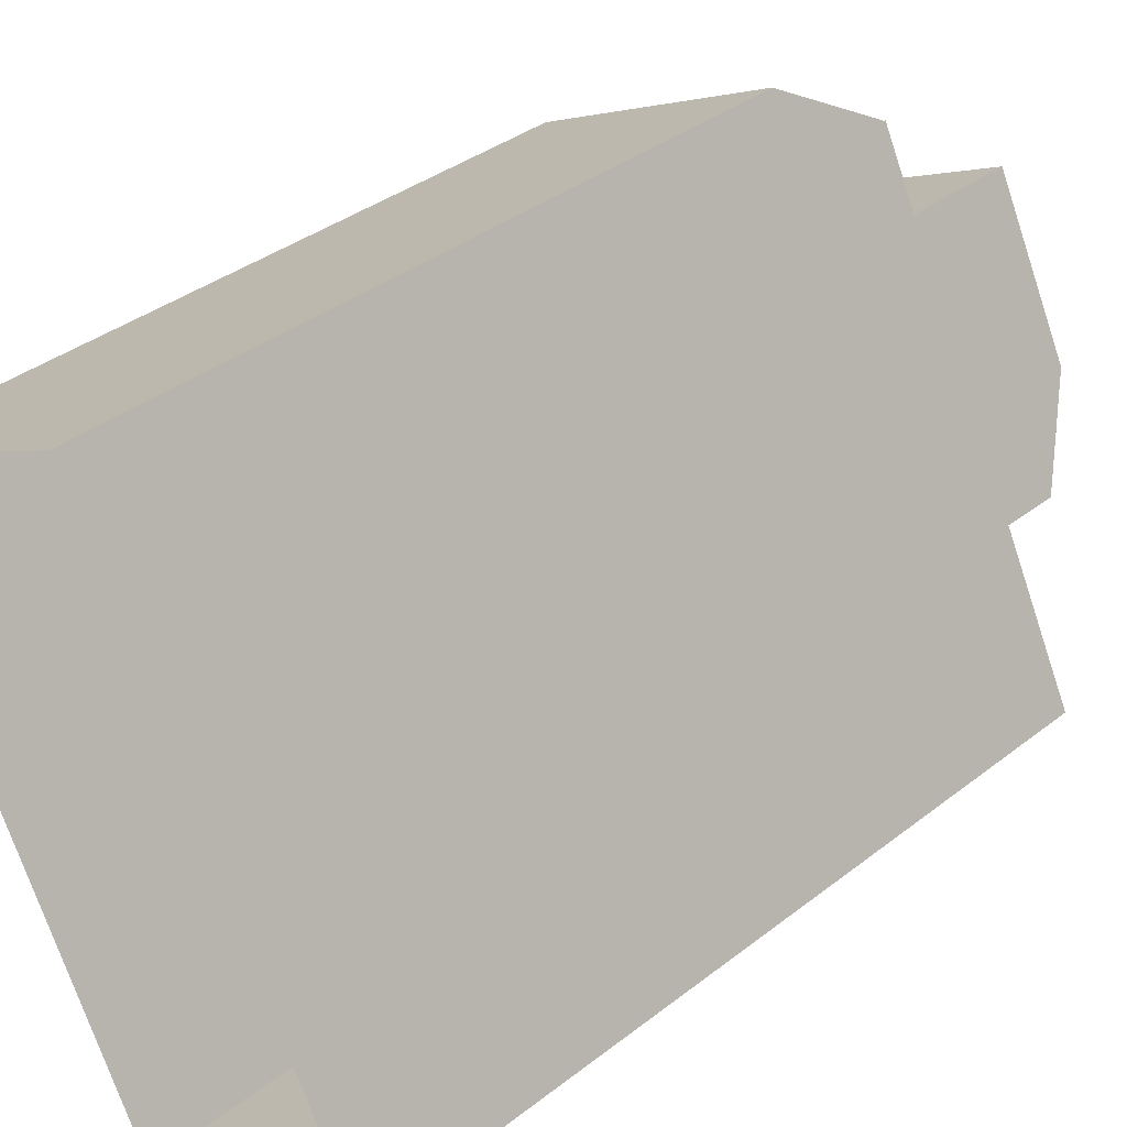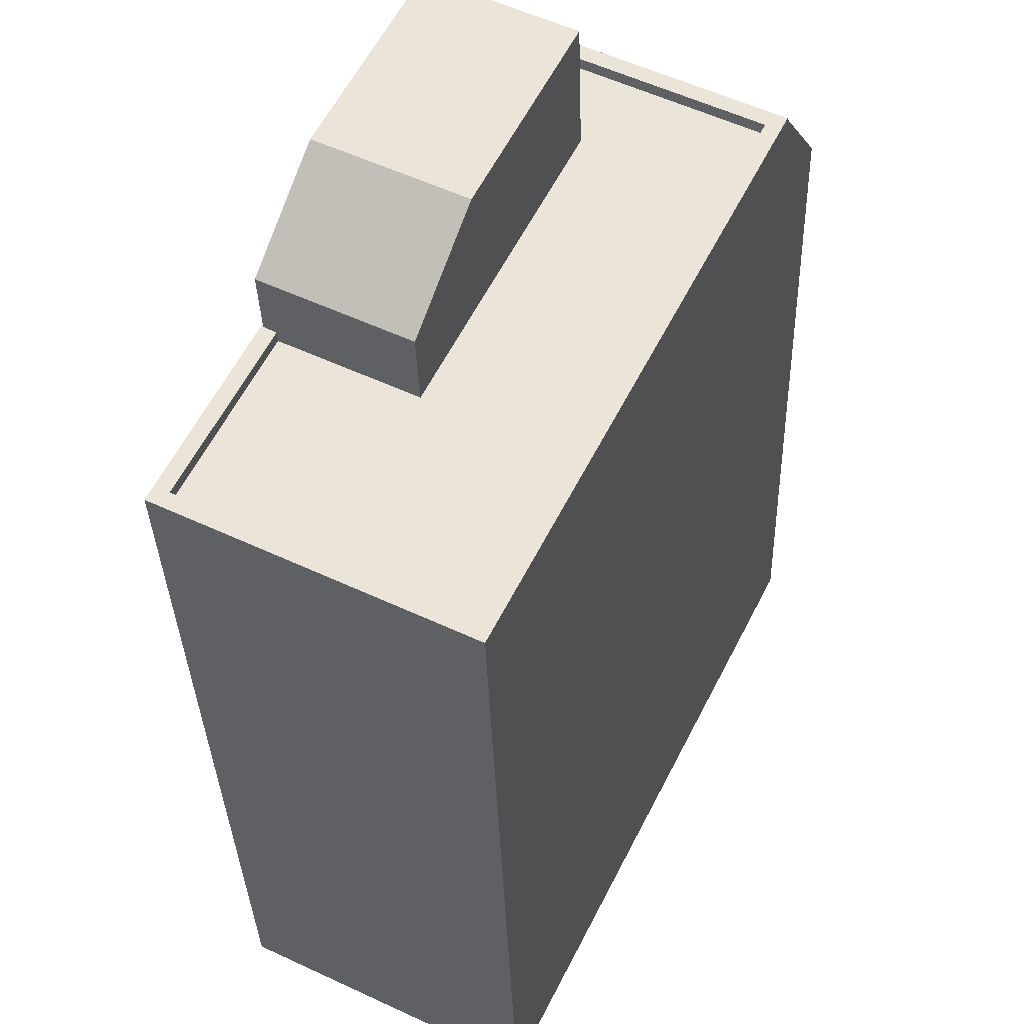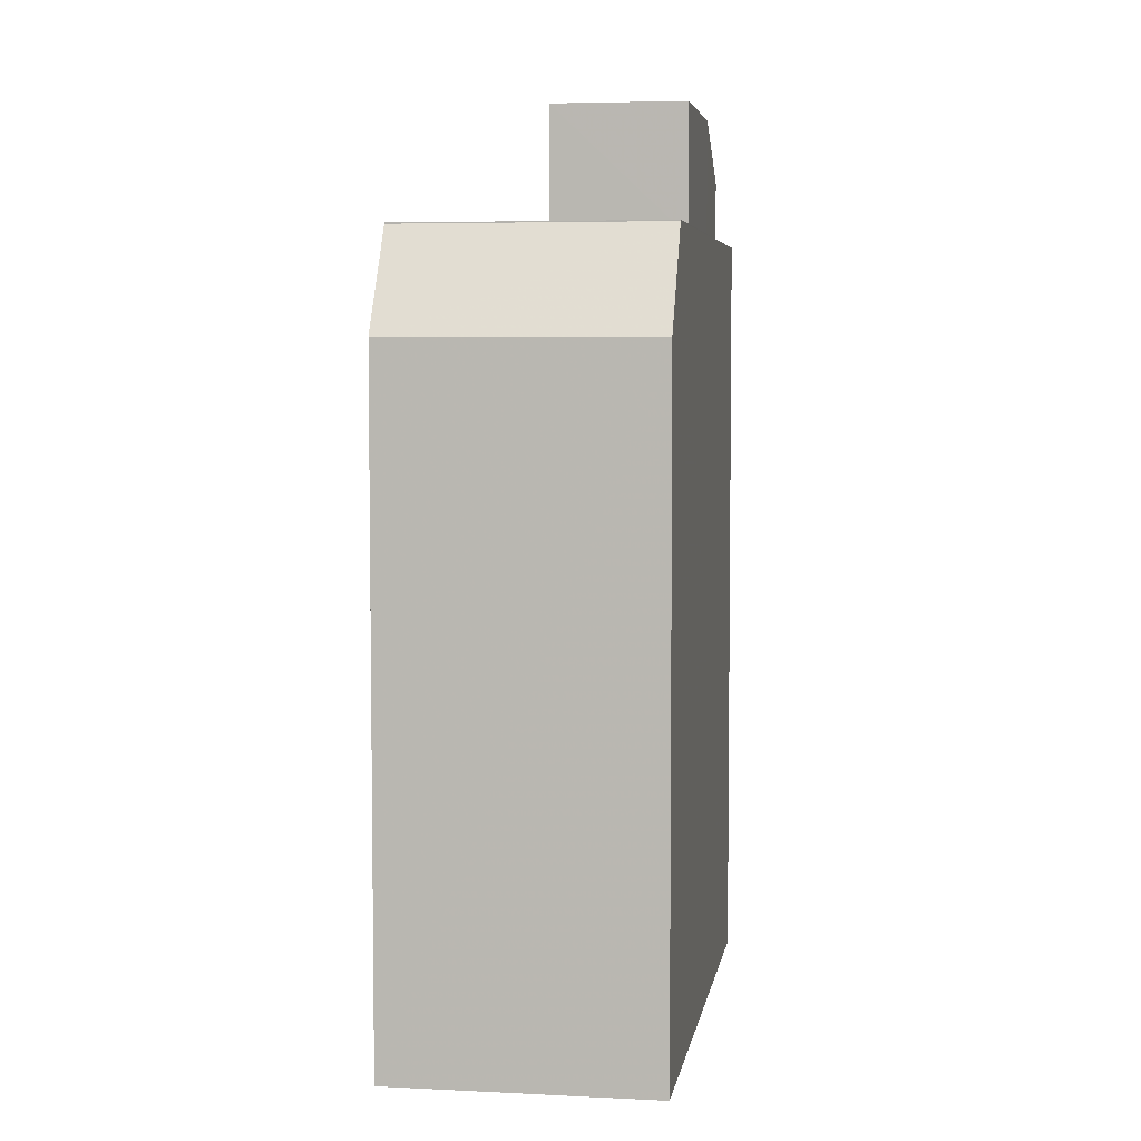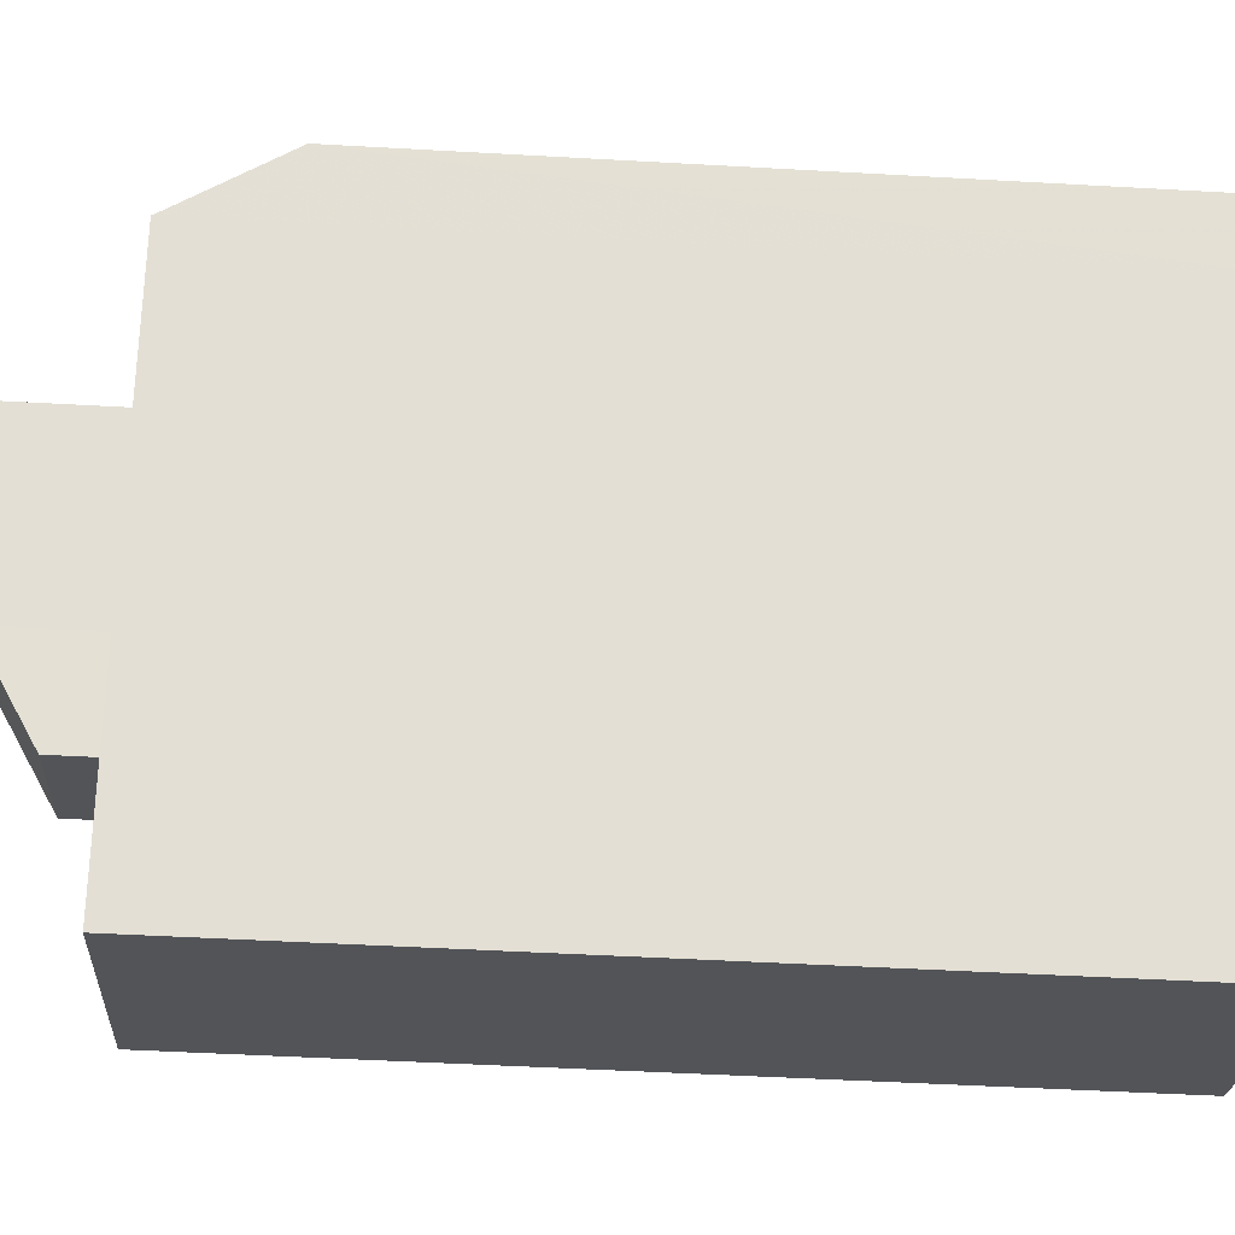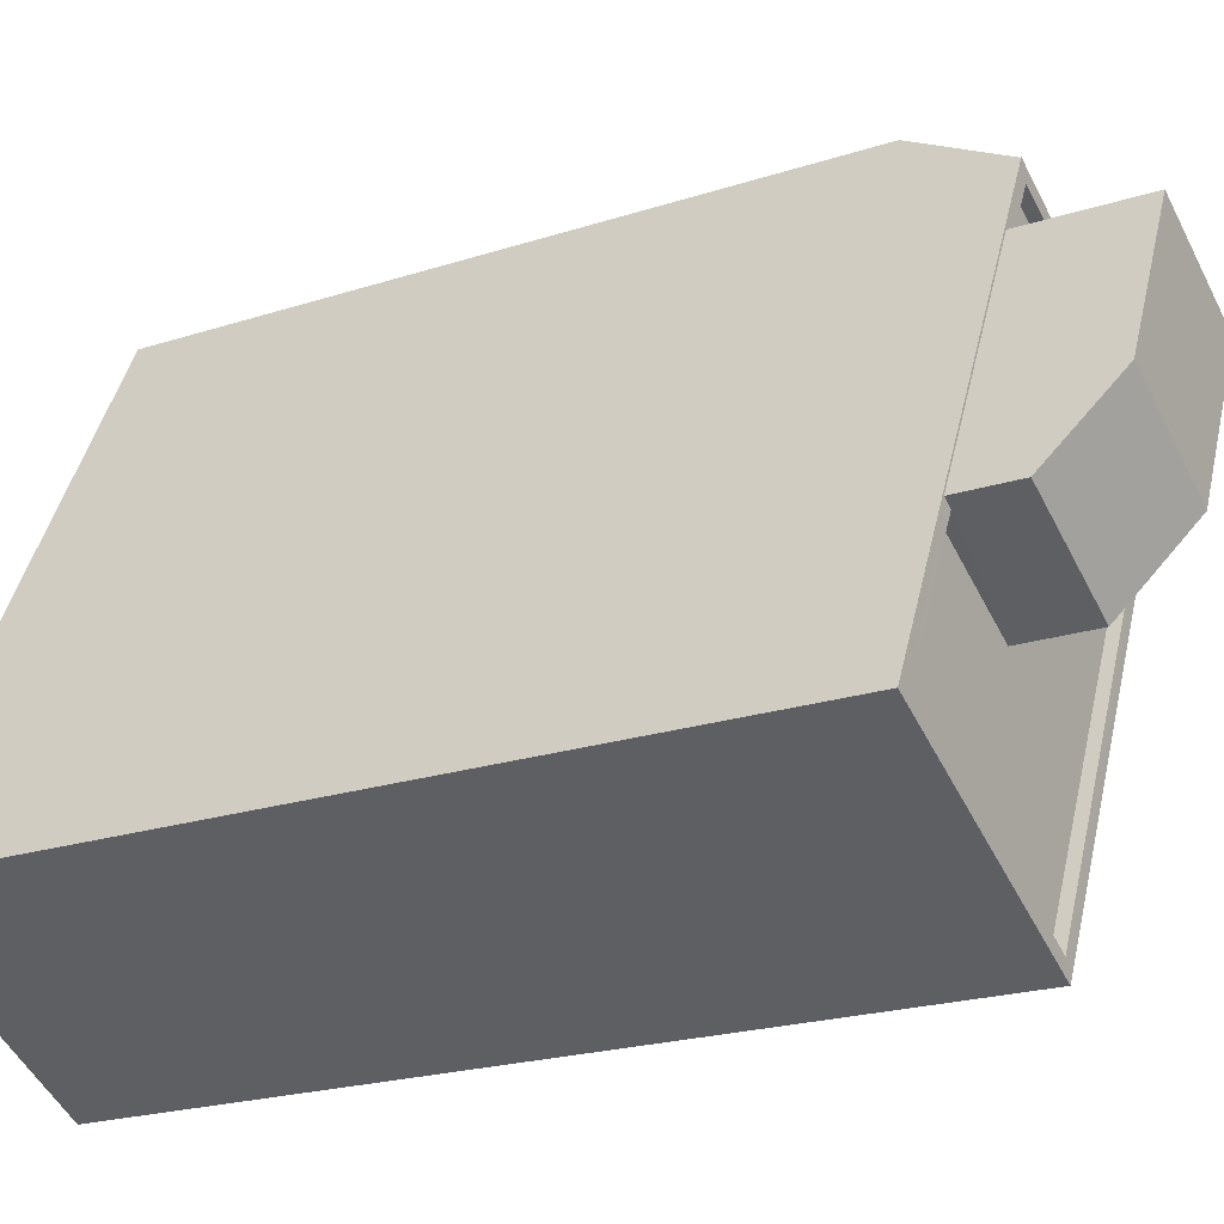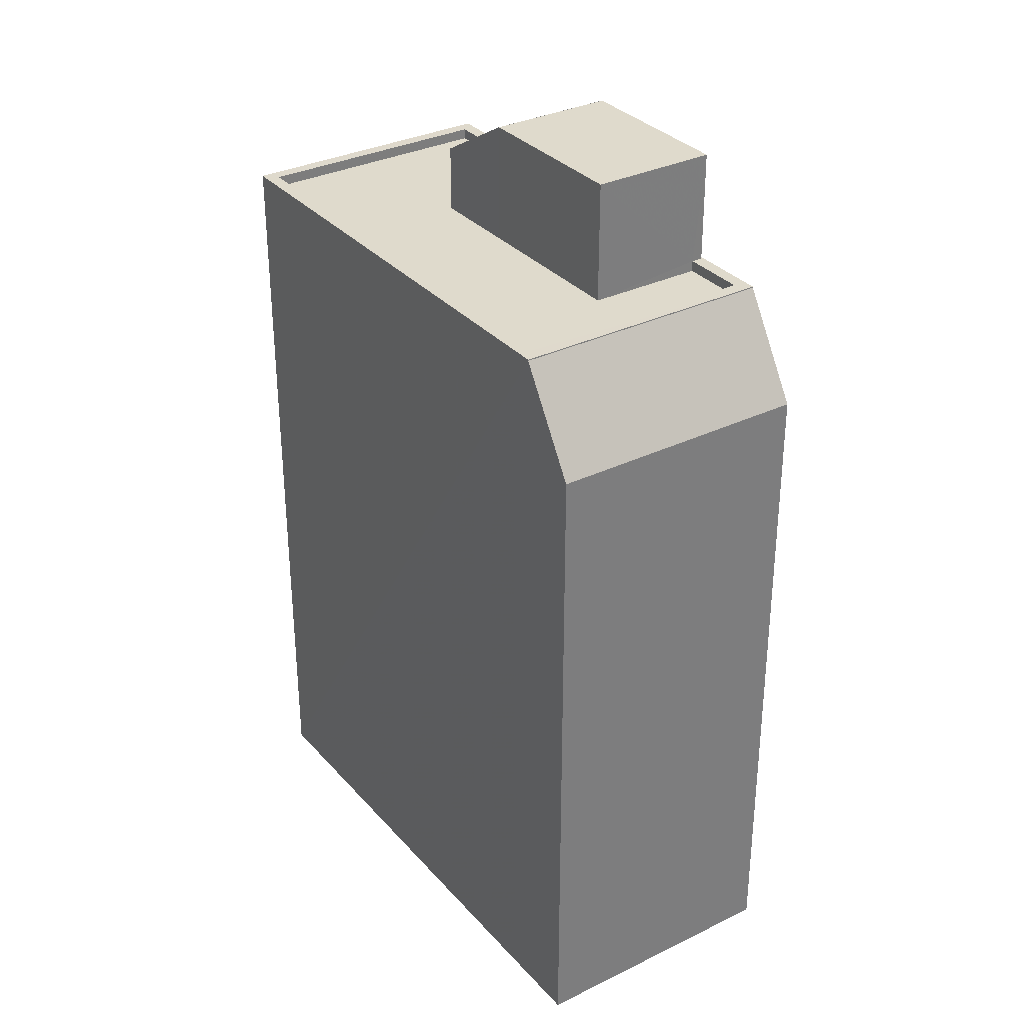
<metadata>
{"format":"obj","ext":"obj","renderer":"f3d","projection":"perspective","resolution":1024,"background":"white","views":[{"elev":36.6,"azim":-135.2,"up":"+Y"},{"elev":-32.5,"azim":1.7,"up":"+Y"},{"elev":5.1,"azim":162.4,"up":"+Z"},{"elev":-49.6,"azim":86.4,"up":"+Y"},{"elev":-21.5,"azim":-60.0,"up":"+Y"},{"elev":32.5,"azim":119.2,"up":"+Z"}]}
</metadata>
<code>
v -5606 -3.549e+04 3.85
v -5600 -3.548e+04 3.854
v -5600 -3.549e+04 3.848
v -5595 -3.548e+04 3.852
v -5594 -3.548e+04 3.853
v -5600 -3.547e+04 3.855
v -5600 -3.548e+04 24.33
v -5598 -3.548e+04 24.33
v -5601 -3.548e+04 24.33
v -5603 -3.548e+04 24.33
v -5600 -3.548e+04 24.33
v -5604 -3.548e+04 23.07
v -5601 -3.548e+04 23.07
v -5603 -3.548e+04 24.33
v -5600 -3.548e+04 21.51
v -5598 -3.548e+04 21.5
v -5595 -3.548e+04 21.5
v -5600 -3.549e+04 21.5
v -5600 -3.548e+04 21.5
v -5601 -3.548e+04 21.5
v -5605 -3.549e+04 21.5
v -5601 -3.548e+04 21.5
v -5604 -3.548e+04 21.5
v -5606 -3.549e+04 21.75
v -5600 -3.549e+04 21.75
v -5605 -3.549e+04 21.75
v -5595 -3.548e+04 21.75
v -5600 -3.548e+04 21.76
v -5595 -3.548e+04 21.75
v -5600 -3.548e+04 21.76
v -5600 -3.549e+04 21.75
v -5604 -3.548e+04 21.75
v -5604 -3.548e+04 21.75
v -5601 -3.548e+04 21.75
v -5601 -3.548e+04 21.75
v -5603 -3.548e+04 21.75
v -5600 -3.548e+04 21.73
v -5594 -3.548e+04 19.38
v -5600 -3.547e+04 19.38
v -5595 -3.548e+04 21.73
f 1 2 3
f 3 2 4
f 4 2 5
f 2 6 5
f 7 8 9
f 10 7 9
f 11 12 13
f 11 14 12
f 15 16 17
f 18 17 19
f 20 21 18
f 22 16 15
f 20 23 21
f 16 19 17
f 18 19 20
f 24 25 26
f 27 28 29
f 25 27 29
f 29 28 30
f 26 25 31
f 29 31 25
f 26 32 33
f 24 26 33
f 34 30 35
f 24 36 28
f 35 30 28
f 36 35 28
f 24 33 36
f 37 38 39
f 37 40 38
f 16 34 8
f 8 34 9
f 16 22 34
f 9 34 35
f 16 7 19
f 16 8 7
f 35 10 9
f 35 36 10
f 14 10 12
f 10 36 12
f 36 33 12
f 23 20 32
f 33 32 12
f 12 32 13
f 32 20 13
f 10 14 11
f 7 10 11
f 11 13 7
f 7 13 19
f 13 20 19
f 29 15 17
f 29 30 15
f 31 17 18
f 31 29 17
f 31 18 21
f 26 31 21
f 34 15 30
f 34 22 15
f 23 26 21
f 23 32 26
f 4 40 3
f 3 40 25
f 40 27 25
f 25 1 3
f 25 24 1
f 2 1 37
f 37 24 28
f 37 1 24
f 40 28 27
f 40 37 28
f 39 5 6
f 39 38 5
f 38 4 5
f 38 40 4
f 39 6 2
f 37 39 2

</code>
